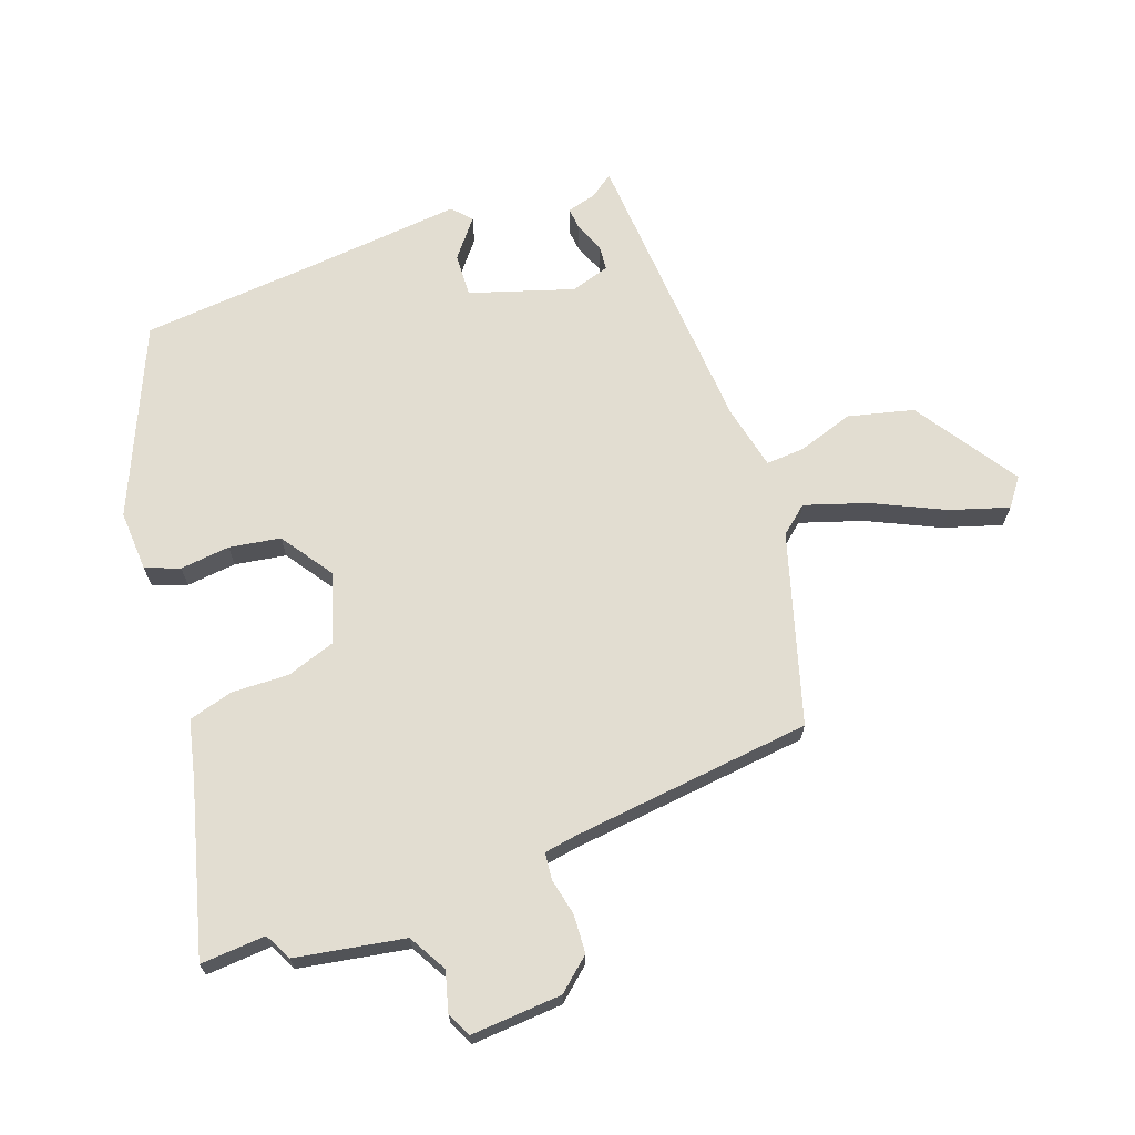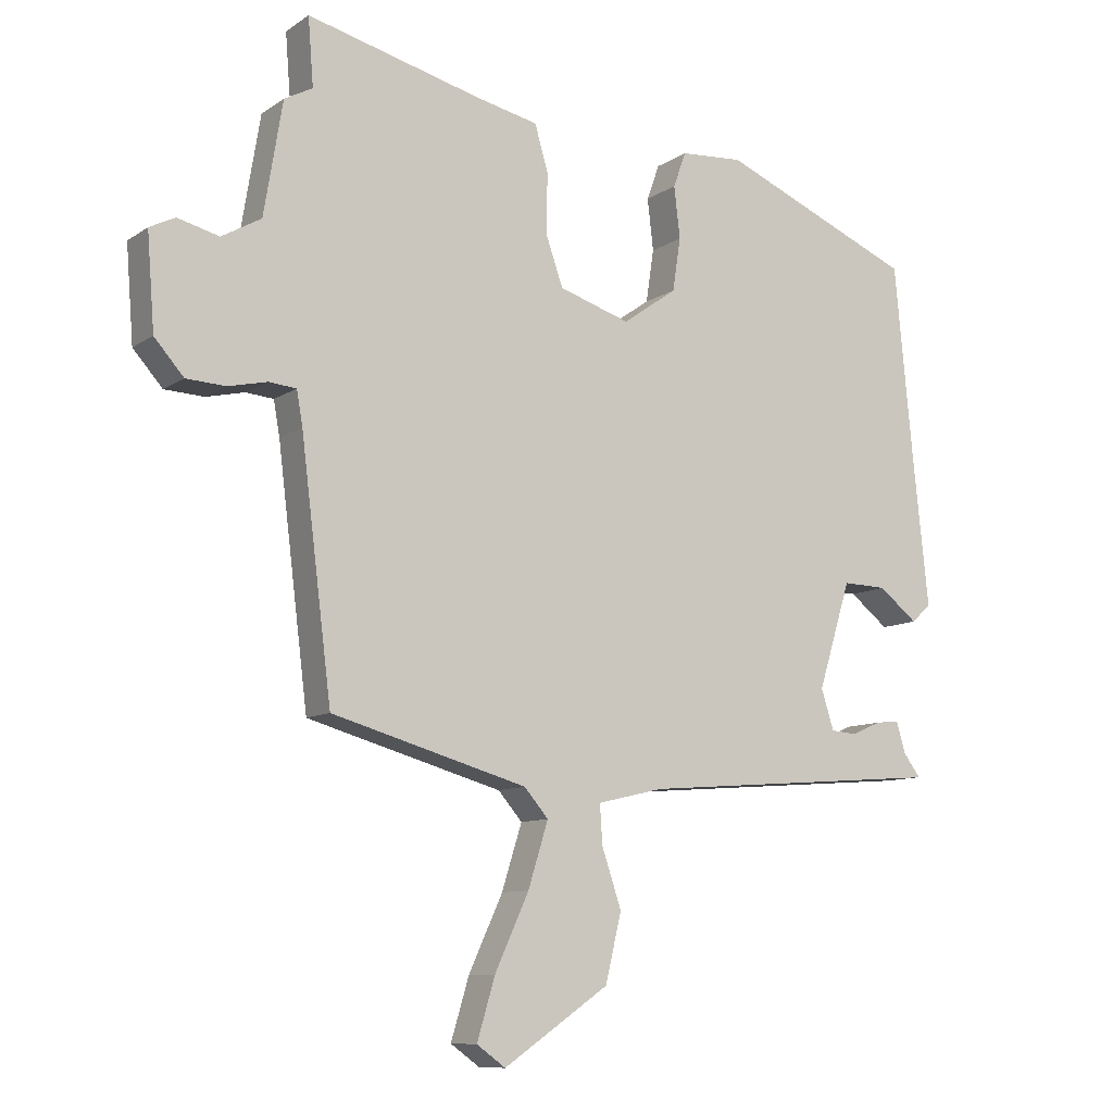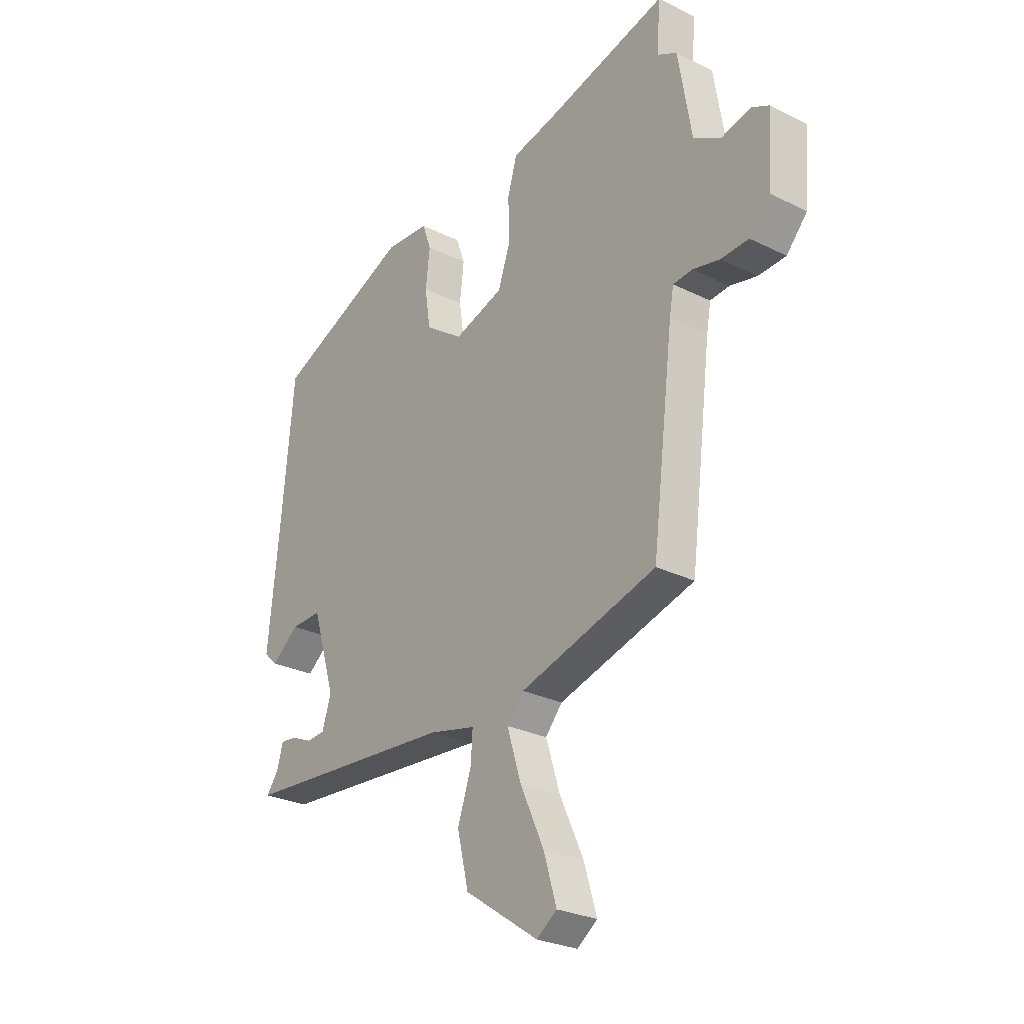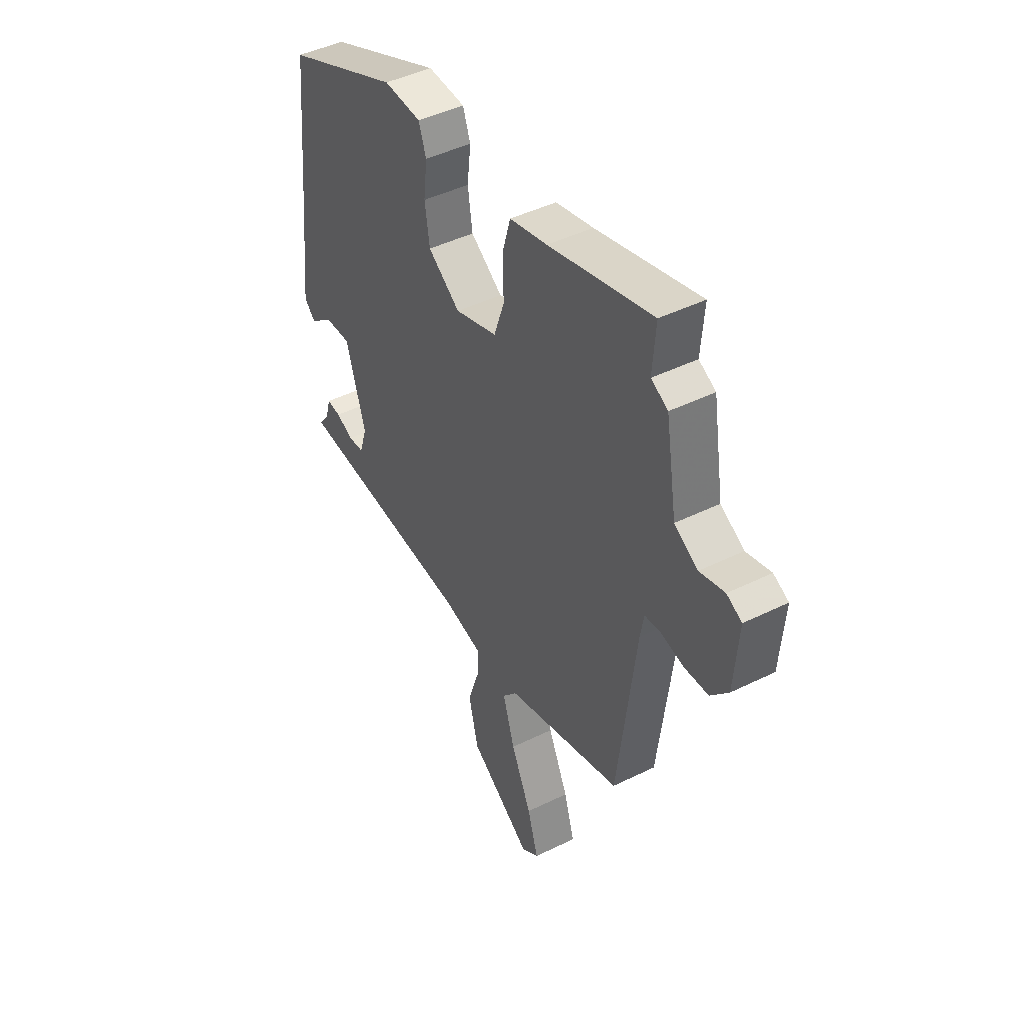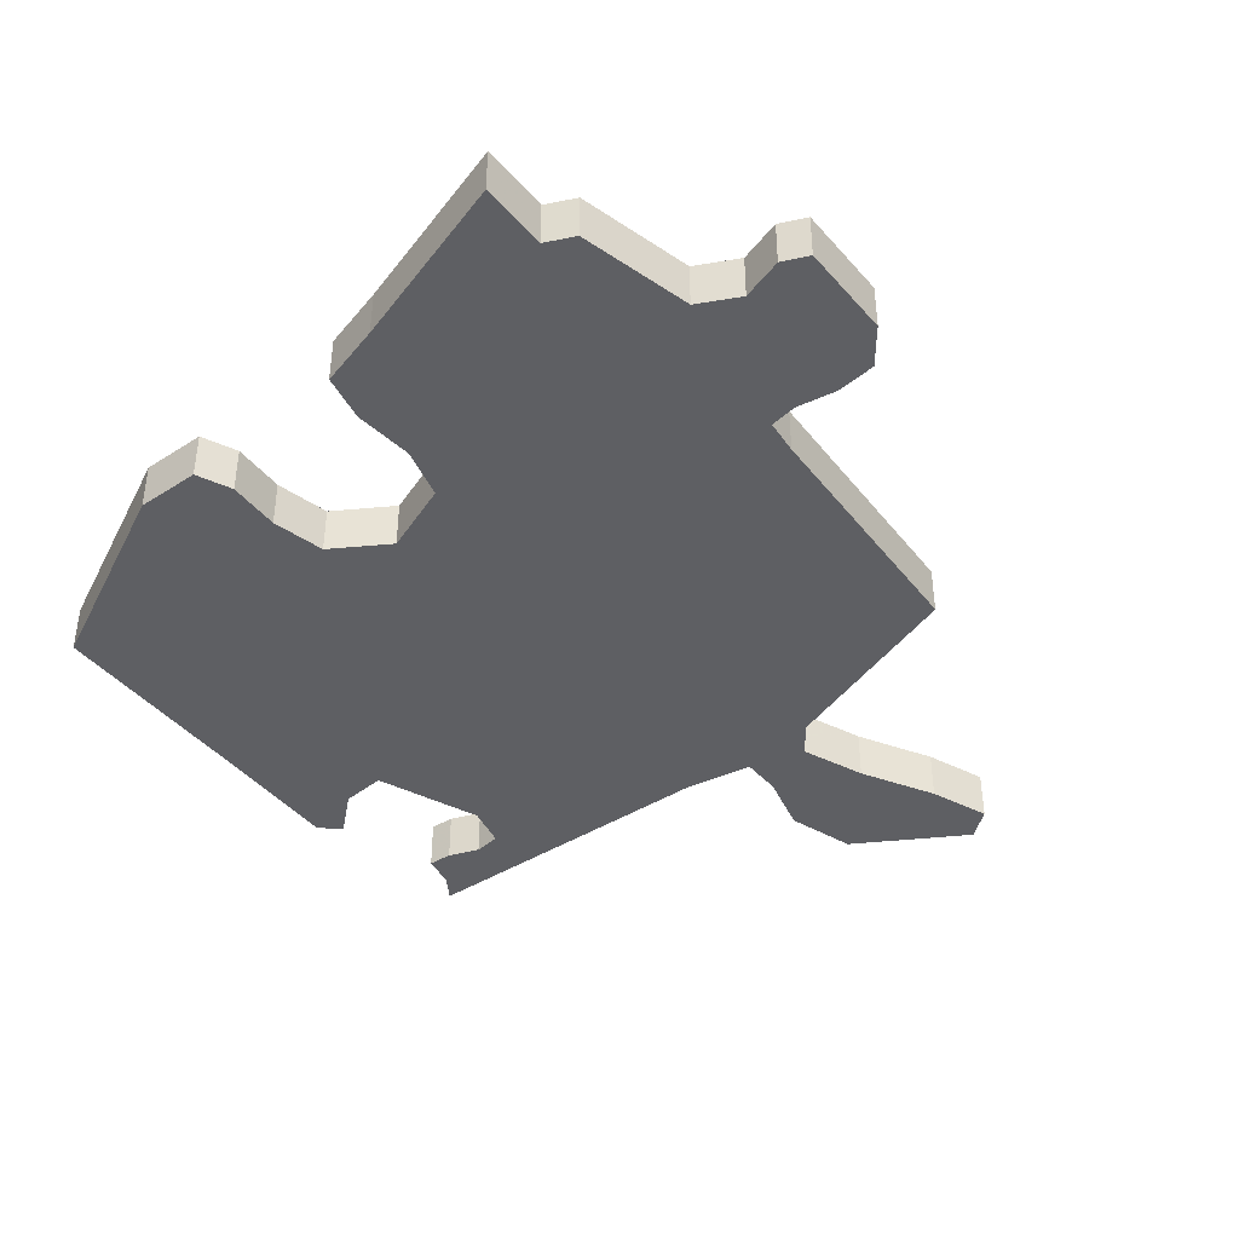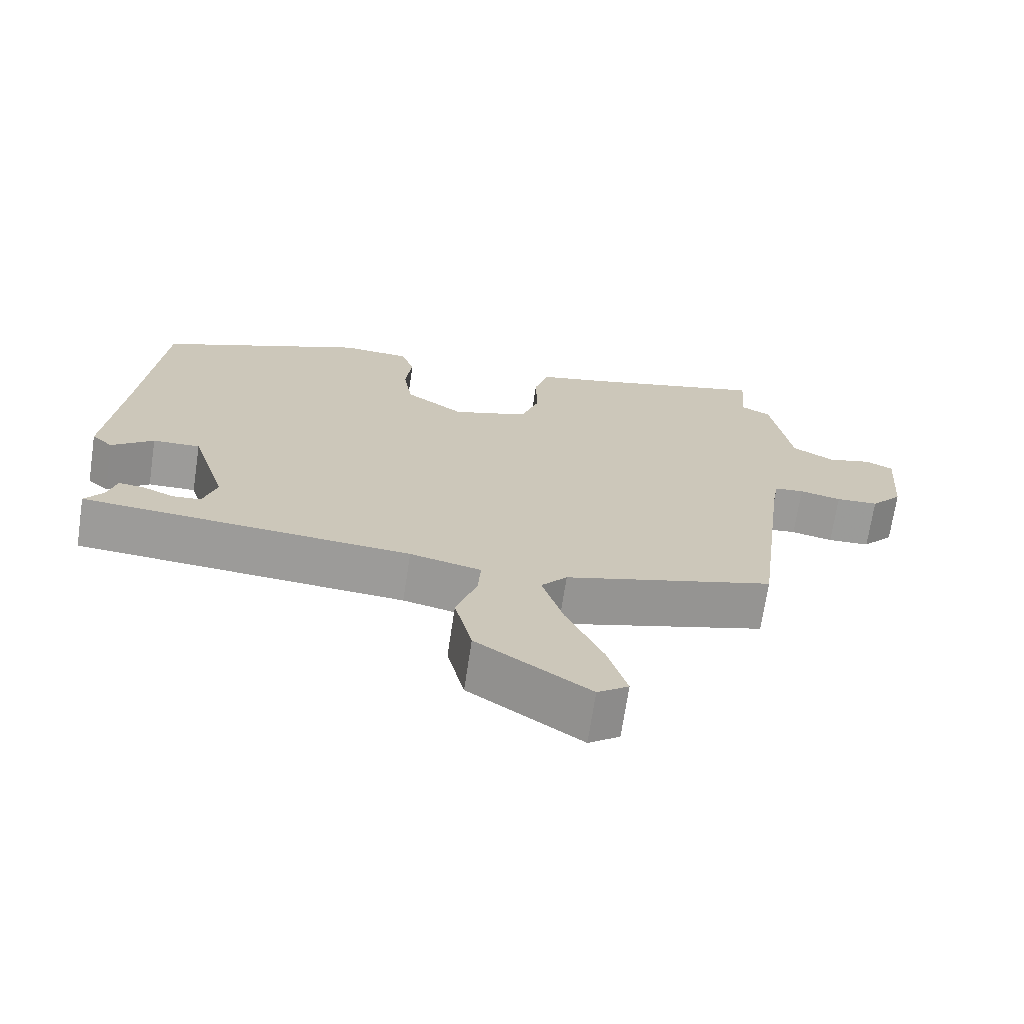
<metadata>
{"format":"obj","ext":"obj","renderer":"f3d","projection":"perspective","resolution":1024,"background":"white","views":[{"elev":68.4,"azim":70.7,"up":"+Y"},{"elev":-9.6,"azim":148.7,"up":"+Z"},{"elev":-27.1,"azim":52.4,"up":"+Z"},{"elev":44.7,"azim":60.1,"up":"+Z"},{"elev":-41.4,"azim":41.6,"up":"+Y"},{"elev":-69.7,"azim":-8.5,"up":"+Z"}]}
</metadata>
<code>
v -0.511 0.07 -0.429
v -0.485 0.07 -0.394
v -0.472 0.07 -0.348
v -0.437 0.07 -0.352
v -0.393 0.07 -0.371
v -0.354 0.07 -0.368
v -0.335 0.07 -0.308
v -0.384 0.07 -0.149
v -0.45 0.07 -0.151
v -0.508 0.07 -0.197
v -0.537 0.07 -0.17
v -0.514 0.07 0.049
v -0.486 0.07 0.343
v -0.197 0.07 0.466
v -0.103 0.07 0.46
v -0.084 0.07 0.407
v -0.093 0.07 0.33
v -0.081 0.07 0.251
v 0 0.07 0.194
v 0.106 0.07 0.228
v 0.132 0.07 0.303
v 0.13 0.07 0.391
v 0.15 0.07 0.46
v 0.244 0.07 0.481
v 0.504 0.07 0.548
v 0.496 0.07 0.447
v 0.538 0.07 0.425
v 0.566 0.07 0.256
v 0.625 0.07 0.222
v 0.687 0.07 0.238
v 0.725 0.07 0.219
v 0.714 0.07 0.078
v 0.67 0.07 0.028
v 0.611 0.07 0.025
v 0.553 0.07 0.038
v 0.512 0.07 0.034
v 0.503 0.07 -0.017
v 0.457 0.07 -0.388
v 0.165 0.07 -0.471
v 0.129 0.07 -0.513
v 0.159 0.07 -0.609
v 0.21 0.07 -0.72
v 0.237 0.07 -0.81
v 0.194 0.07 -0.841
v 0.037 0.07 -0.734
v 0.013 0.07 -0.633
v 0.042 0.07 -0.547
v 0.046 0.07 -0.488
v -0.053 0.07 -0.465
v -0.511 0 -0.429
v -0.485 0 -0.394
v -0.472 0 -0.348
v -0.437 0 -0.352
v -0.393 0 -0.371
v -0.354 0 -0.368
v -0.335 0 -0.308
v -0.384 0 -0.149
v -0.45 0 -0.151
v -0.508 0 -0.197
v -0.537 0 -0.17
v -0.514 0 0.049
v -0.486 0 0.343
v -0.197 0 0.466
v -0.103 0 0.46
v -0.084 0 0.407
v -0.093 0 0.33
v -0.081 0 0.251
v 0 0 0.194
v 0.106 0 0.228
v 0.132 0 0.303
v 0.13 0 0.391
v 0.15 0 0.46
v 0.244 0 0.481
v 0.504 0 0.548
v 0.496 0 0.447
v 0.538 0 0.425
v 0.566 0 0.256
v 0.625 0 0.222
v 0.687 0 0.238
v 0.725 0 0.219
v 0.714 0 0.078
v 0.67 0 0.028
v 0.611 0 0.025
v 0.553 0 0.038
v 0.512 0 0.034
v 0.503 0 -0.017
v 0.457 0 -0.388
v 0.165 0 -0.471
v 0.129 0 -0.513
v 0.159 0 -0.609
v 0.21 0 -0.72
v 0.237 0 -0.81
v 0.194 0 -0.841
v 0.037 0 -0.734
v 0.013 0 -0.633
v 0.042 0 -0.547
v 0.046 0 -0.488
v -0.053 0 -0.465
f 44 45 46 47
f 44 47 48
f 41 42 43 44
f 40 41 44 48
f 39 40 48
f 37 38 39 48
f 36 37 48 49
f 32 33 34 35
f 32 35 36
f 29 30 31 32
f 28 29 32 36
f 26 27 28 36
f 24 25 26
f 21 22 23 24
f 20 21 24 26
f 14 15 16 17
f 12 13 14 17
f 12 17 18
f 9 10 11 12
f 8 9 12 18
f 7 8 18 19
f 2 3 4 5
f 2 5 6
f 1 2 6
f 49 1 6
f 20 26 36 49
f 19 20 49
f 6 7 19 49
f 96 95 94 93
f 97 96 93
f 93 92 91 90
f 97 93 90 89
f 97 89 88
f 97 88 87 86
f 98 97 86 85
f 84 83 82 81
f 85 84 81
f 81 80 79 78
f 85 81 78 77
f 85 77 76 75
f 75 74 73
f 73 72 71 70
f 75 73 70 69
f 66 65 64 63
f 66 63 62 61
f 67 66 61
f 61 60 59 58
f 67 61 58 57
f 68 67 57 56
f 54 53 52 51
f 55 54 51
f 55 51 50
f 55 50 98
f 98 85 75 69
f 98 69 68
f 98 68 56 55
f 1 50 51 2
f 2 51 52 3
f 3 52 53 4
f 4 53 54 5
f 5 54 55 6
f 6 55 56 7
f 7 56 57 8
f 8 57 58 9
f 9 58 59 10
f 10 59 60 11
f 11 60 61 12
f 12 61 62 13
f 13 62 63 14
f 14 63 64 15
f 15 64 65 16
f 16 65 66 17
f 17 66 67 18
f 18 67 68 19
f 19 68 69 20
f 20 69 70 21
f 21 70 71 22
f 22 71 72 23
f 23 72 73 24
f 24 73 74 25
f 25 74 75 26
f 26 75 76 27
f 27 76 77 28
f 28 77 78 29
f 29 78 79 30
f 30 79 80 31
f 31 80 81 32
f 32 81 82 33
f 33 82 83 34
f 34 83 84 35
f 35 84 85 36
f 36 85 86 37
f 37 86 87 38
f 38 87 88 39
f 39 88 89 40
f 40 89 90 41
f 41 90 91 42
f 42 91 92 43
f 43 92 93 44
f 44 93 94 45
f 45 94 95 46
f 46 95 96 47
f 47 96 97 48
f 48 97 98 49
f 49 98 50 1

</code>
